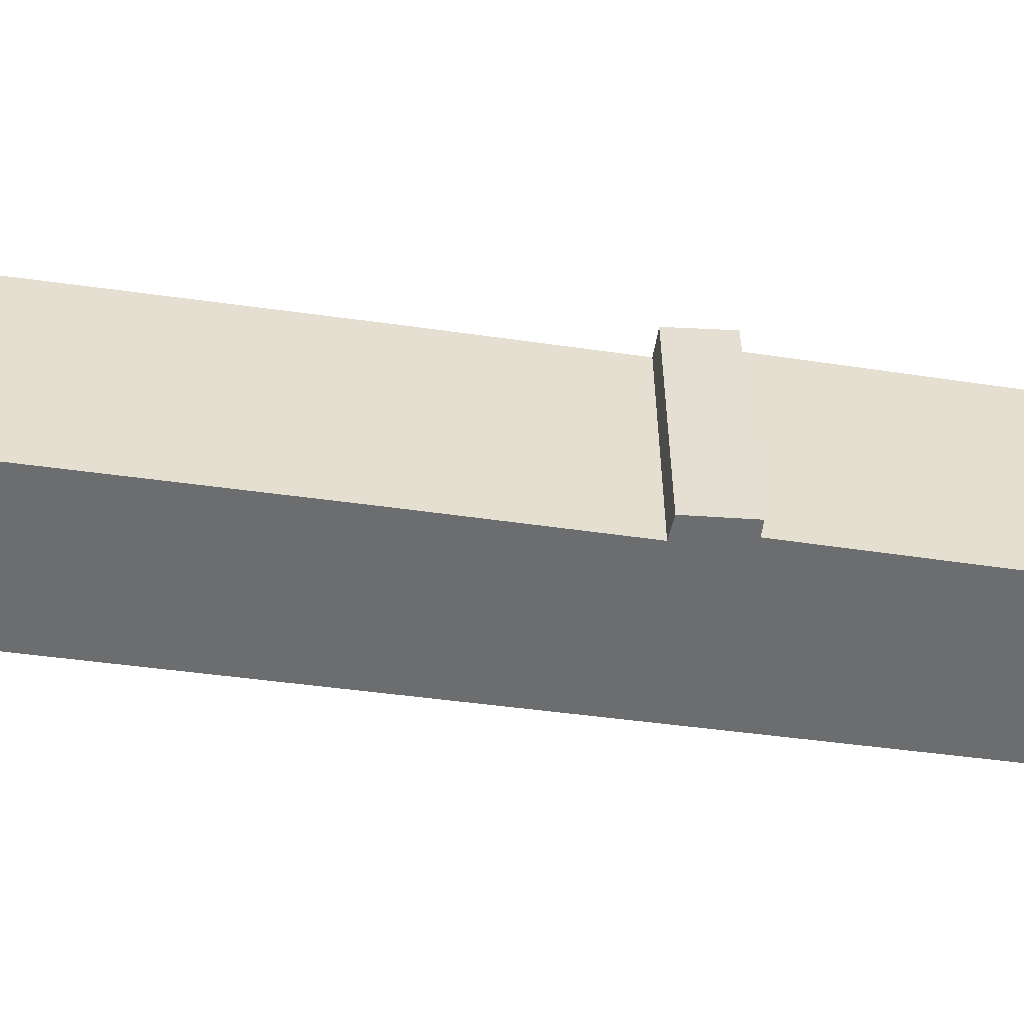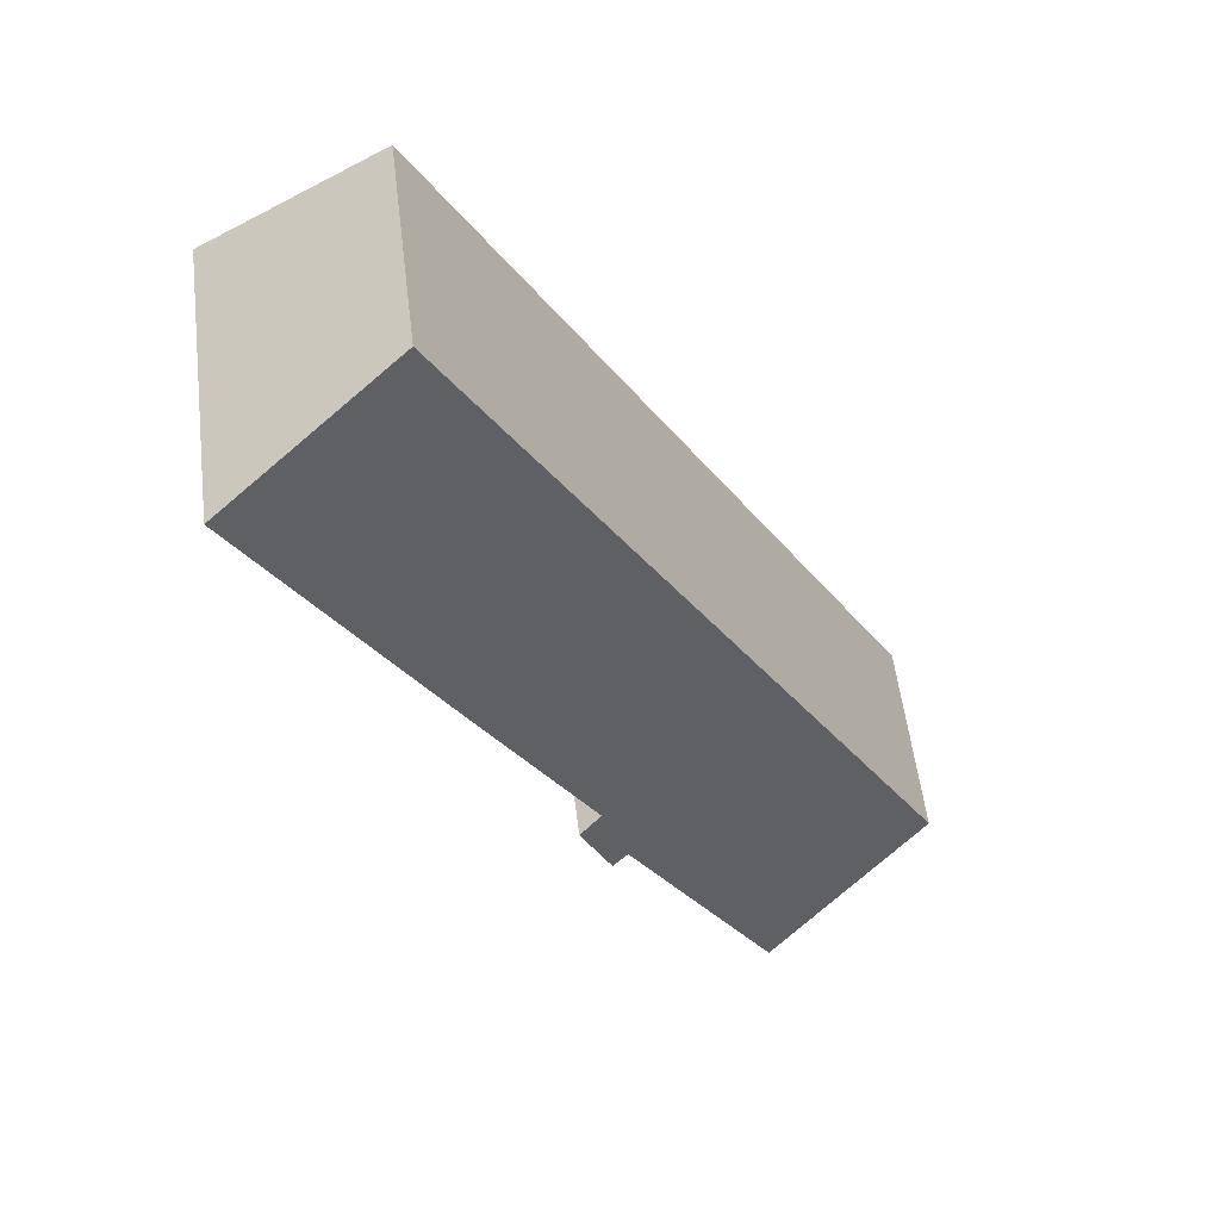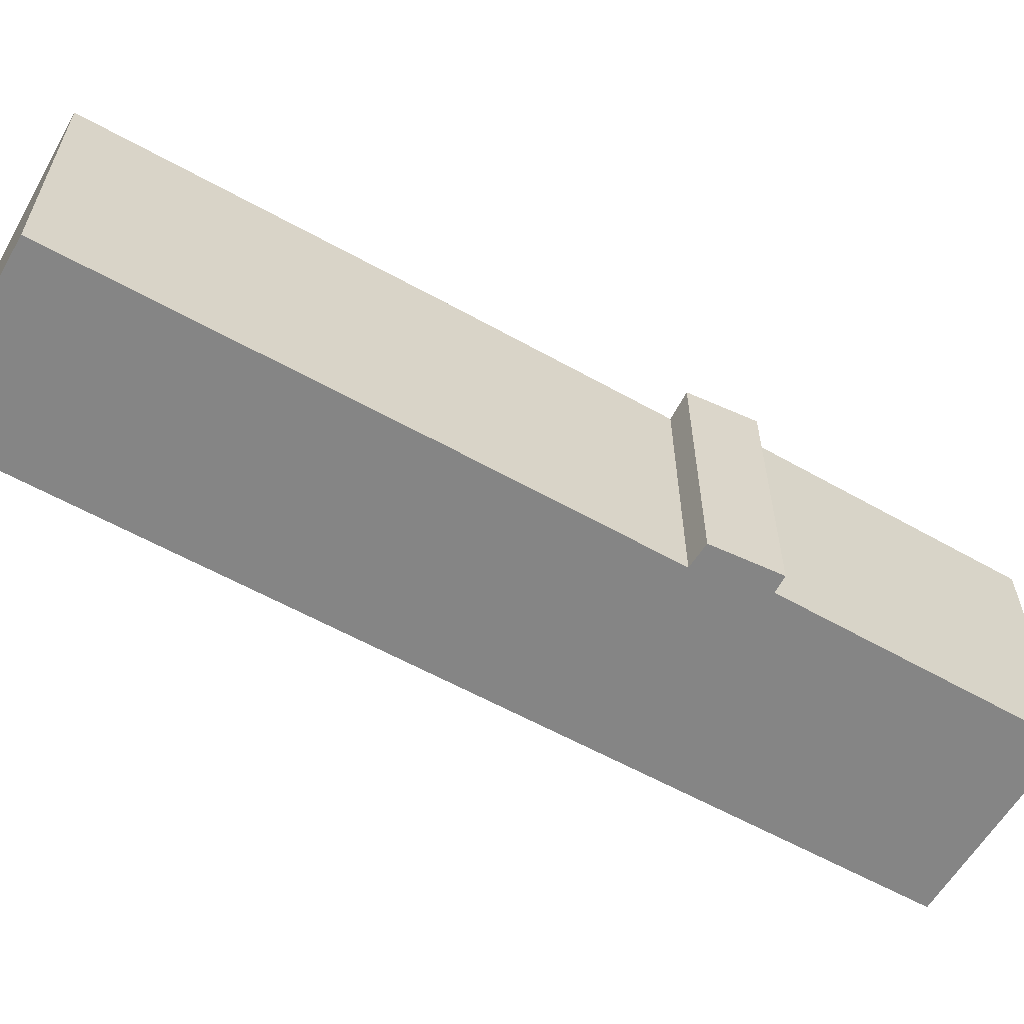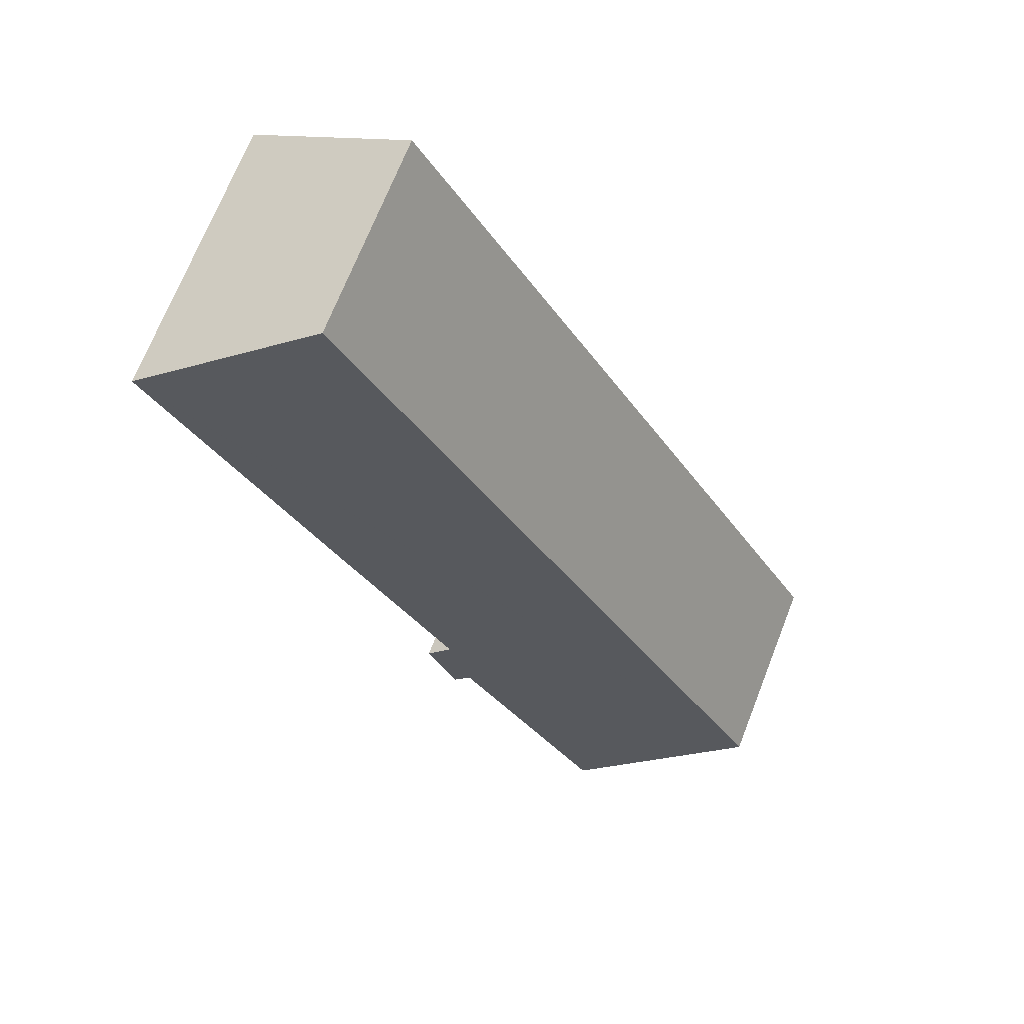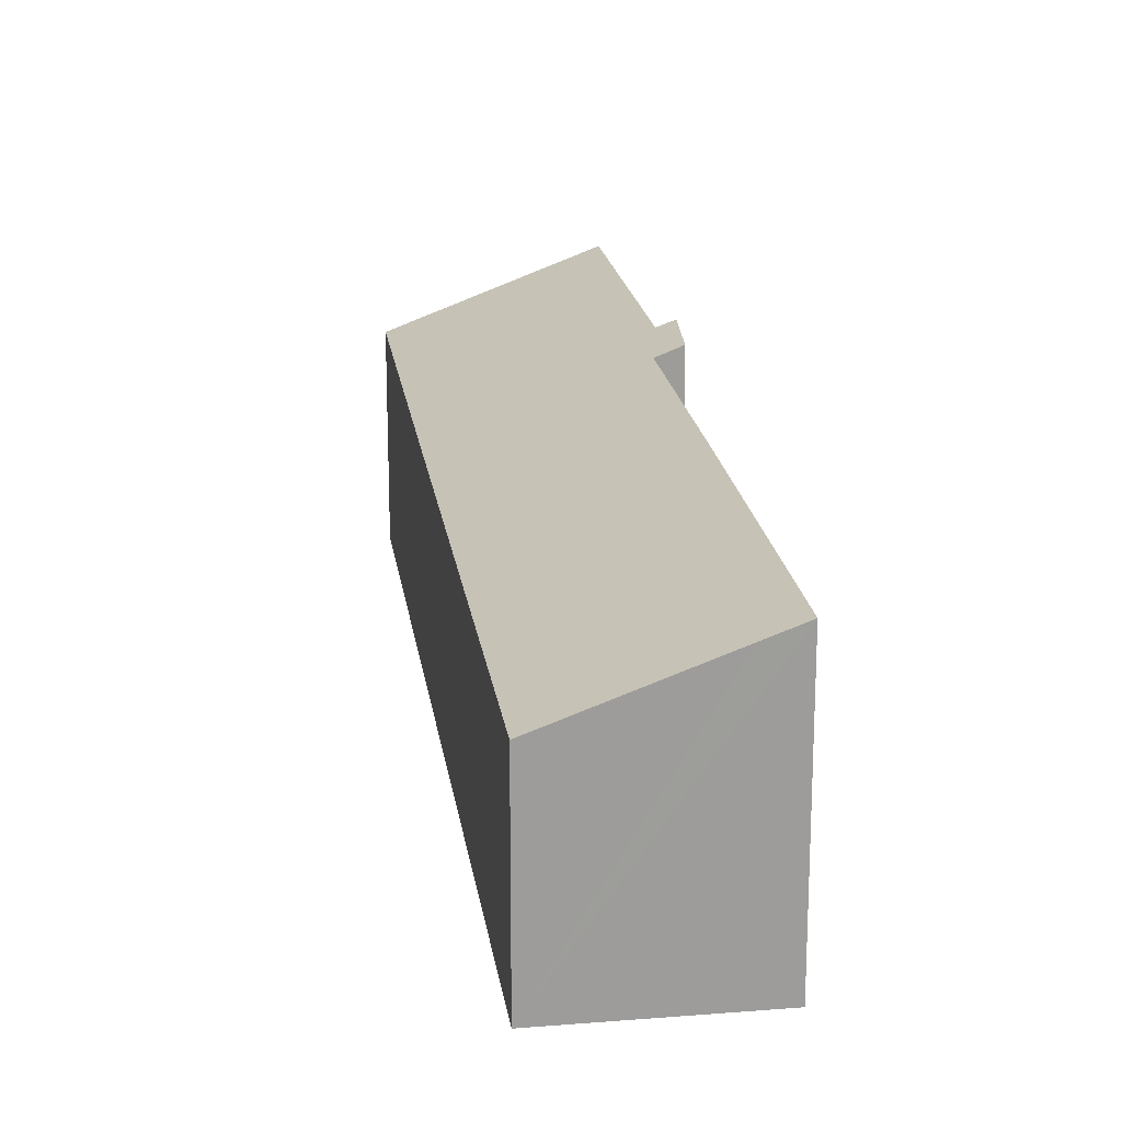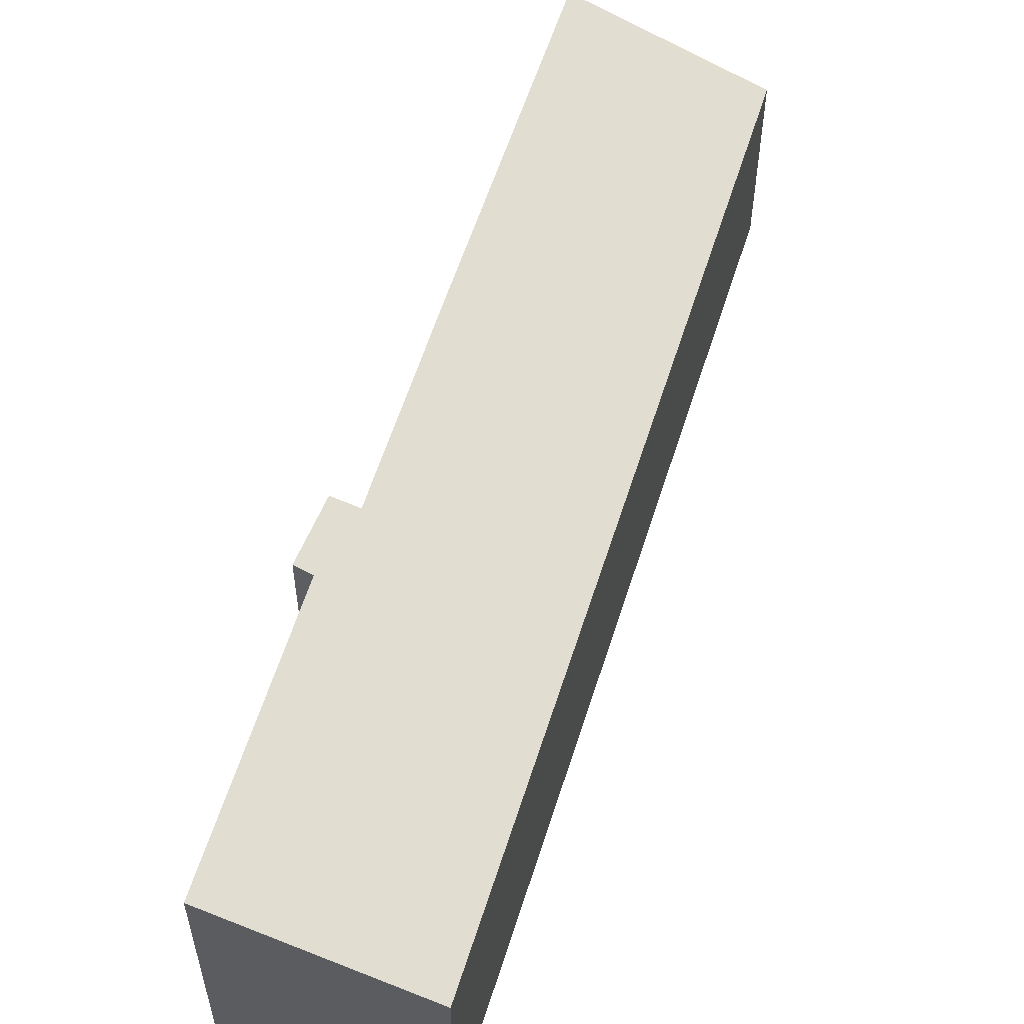
<metadata>
{"format":"obj","ext":"obj","renderer":"f3d","projection":"perspective","resolution":1024,"background":"white","views":[{"elev":-53.9,"azim":111.6,"up":"+Y"},{"elev":56.4,"azim":173.0,"up":"+Z"},{"elev":-61.7,"azim":90.6,"up":"+Y"},{"elev":70.5,"azim":-158.5,"up":"+Z"},{"elev":20.1,"azim":21.8,"up":"+Y"},{"elev":57.3,"azim":-132.9,"up":"+Y"}]}
</metadata>
<code>
v  5.366 4.556 2.192
v  5.117 4.453 2.327
v  5.692 4.535 2.874
v  9.727 4.161 12
v  0 3.262 1.997e-16
v  7.57 3.256 13.25
v  10.25 4.382 11.69
v  10.24 4.382 11.67
v  7.33 4.379 6.602
v  5.507 4.371 3.465
v  5.861 4.525 3.227
v  2.739 4.434 -1.719
v  5.861 -1.976e-16 3.227
v  5.366 -1.342e-16 2.192
v  5.692 -1.76e-16 2.874
v  5.117 -1.425e-16 2.327
v  2.739 1.053e-16 -1.719
v  10.25 -7.159e-16 11.69
v  7.33 -4.043e-16 6.602
v  10.24 -7.148e-16 11.67
v  5.507 -2.122e-16 3.465
v  0 0 0
v  7.57 -8.115e-16 13.25
v  9.727 -7.347e-16 12
g defaultobject
f 1 2 3
f 4 5 6
f 5 4 7
f 5 7 8
f 5 8 9
f 5 9 10
f 5 10 11
f 5 11 3
f 5 3 2
f 5 2 12
f 13 3 11
f 3 13 1
f 1 13 14
f 14 13 15
f 16 12 2
f 12 16 17
f 18 8 7
f 8 18 9
f 9 18 19
f 19 18 20
f 19 10 9
f 10 19 21
f 14 2 1
f 2 14 16
f 17 5 12
f 5 17 22
f 22 6 5
f 6 22 23
f 23 4 6
f 4 23 7
f 7 23 18
f 18 23 24
f 10 13 11
f 13 10 21
f 15 16 14
f 23 22 24
f 18 24 22
f 20 18 22
f 19 20 22
f 21 19 22
f 13 21 22
f 15 13 22
f 16 15 22
f 17 16 22

</code>
